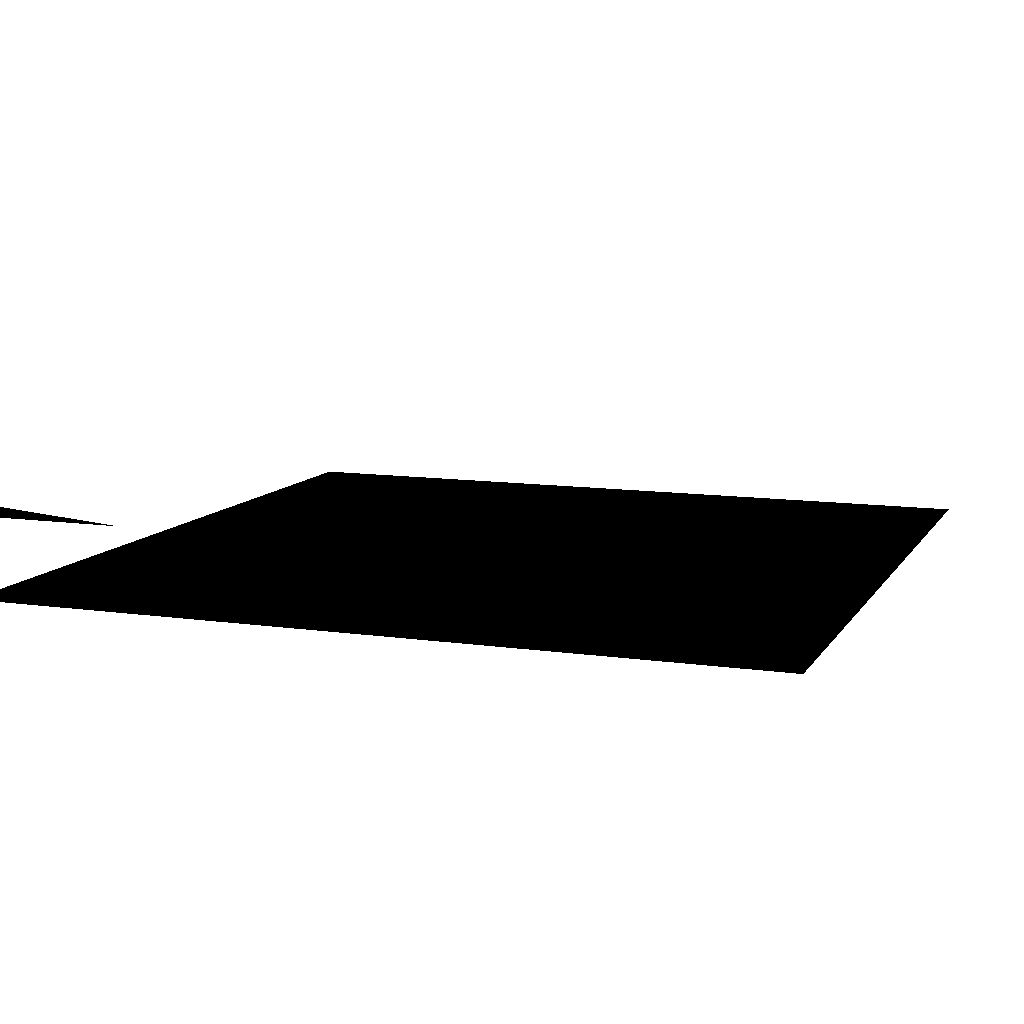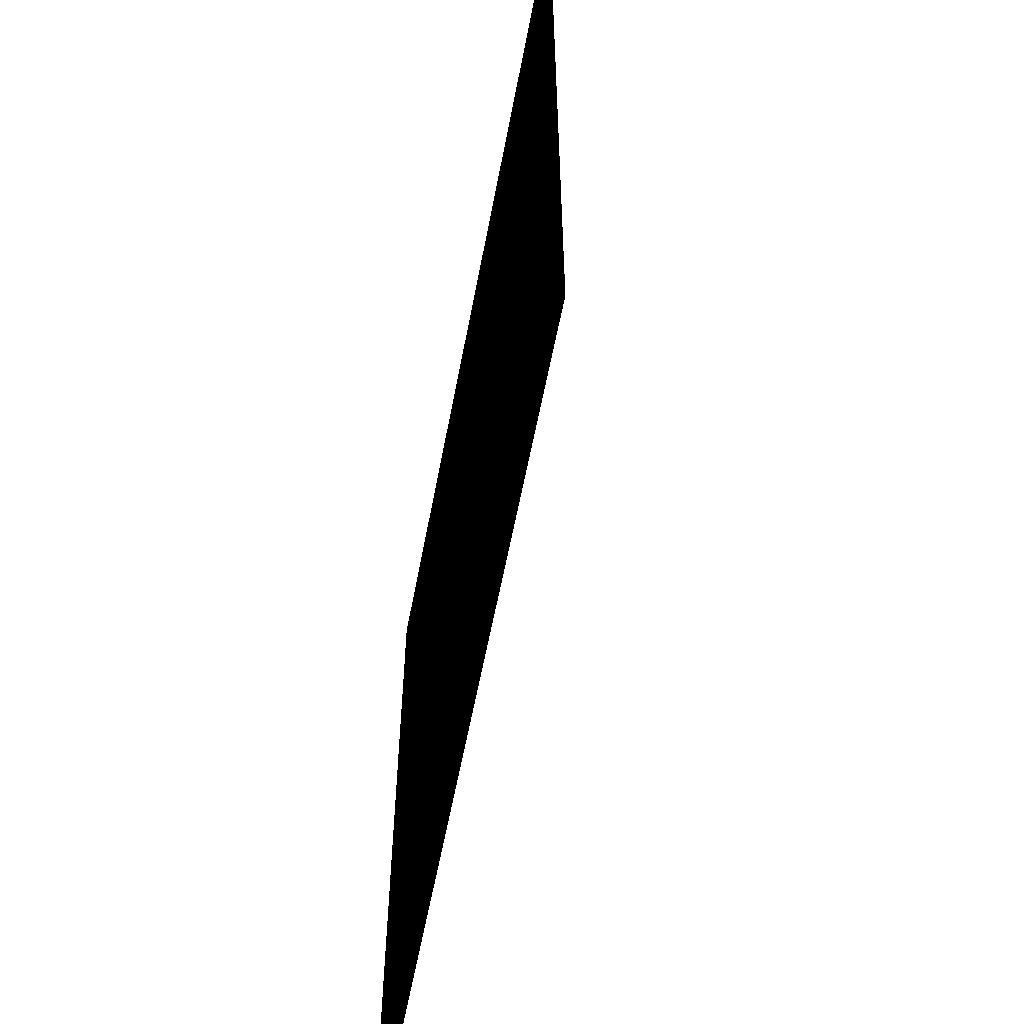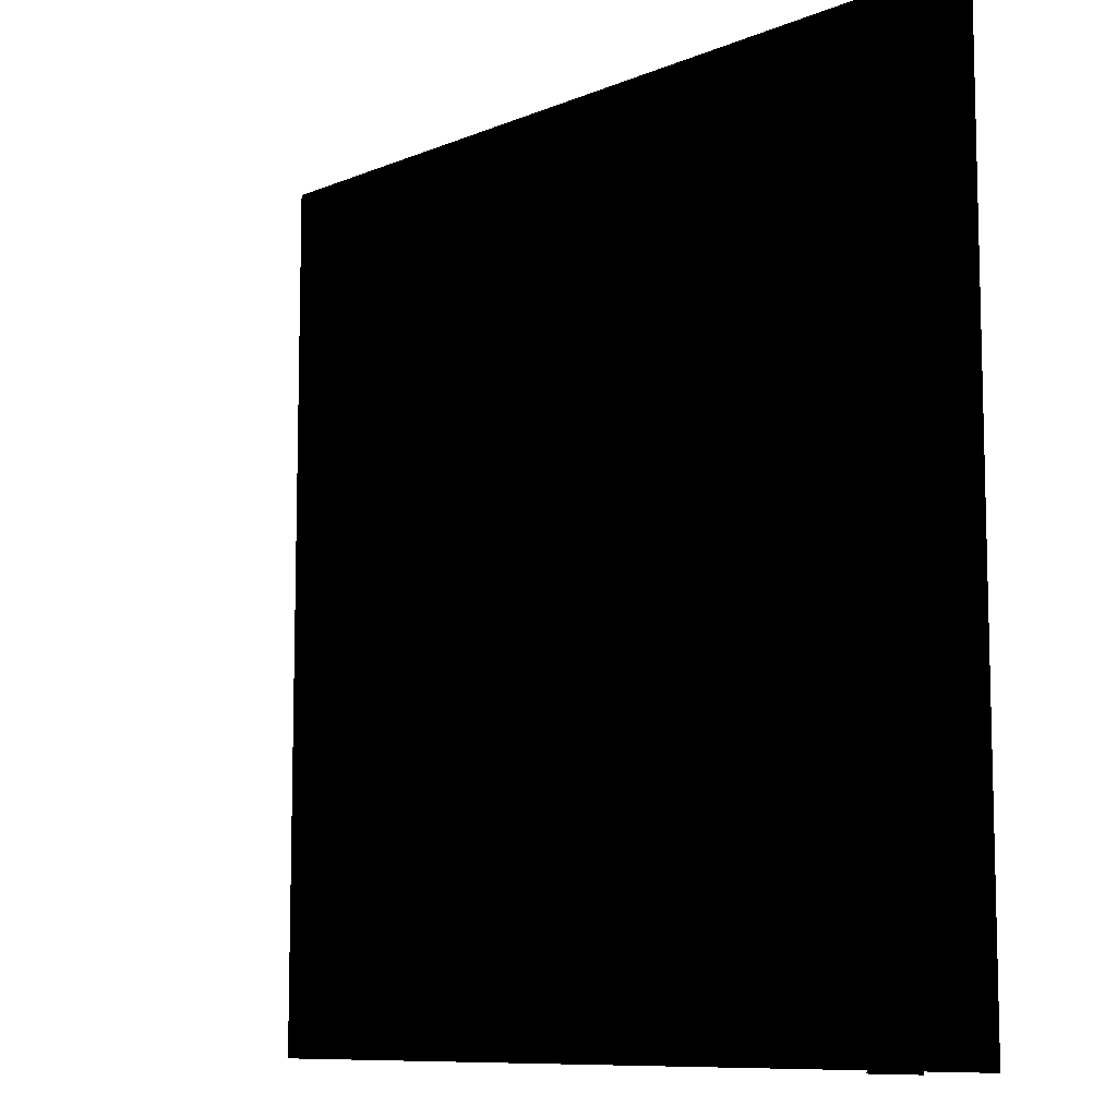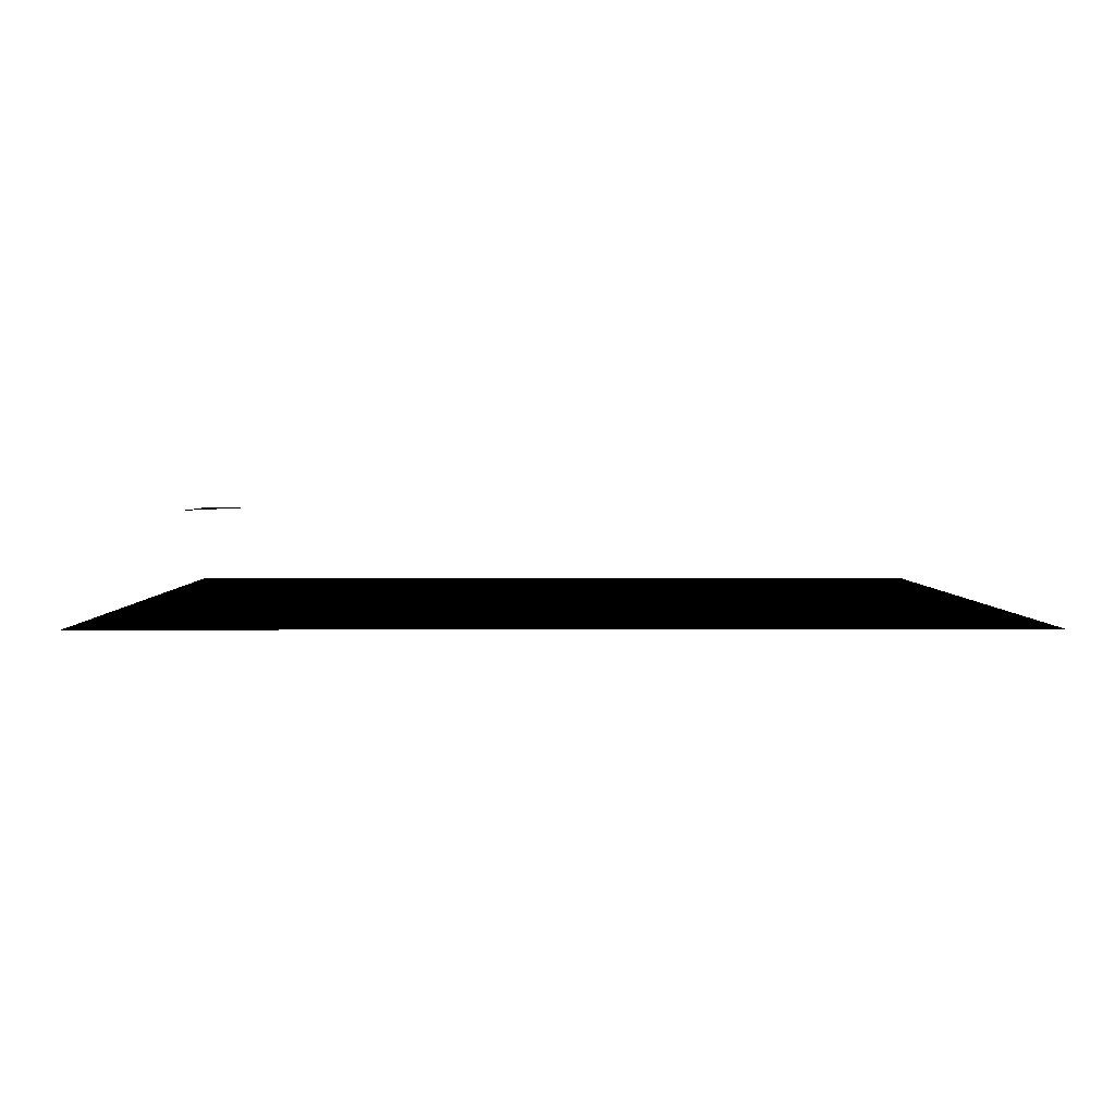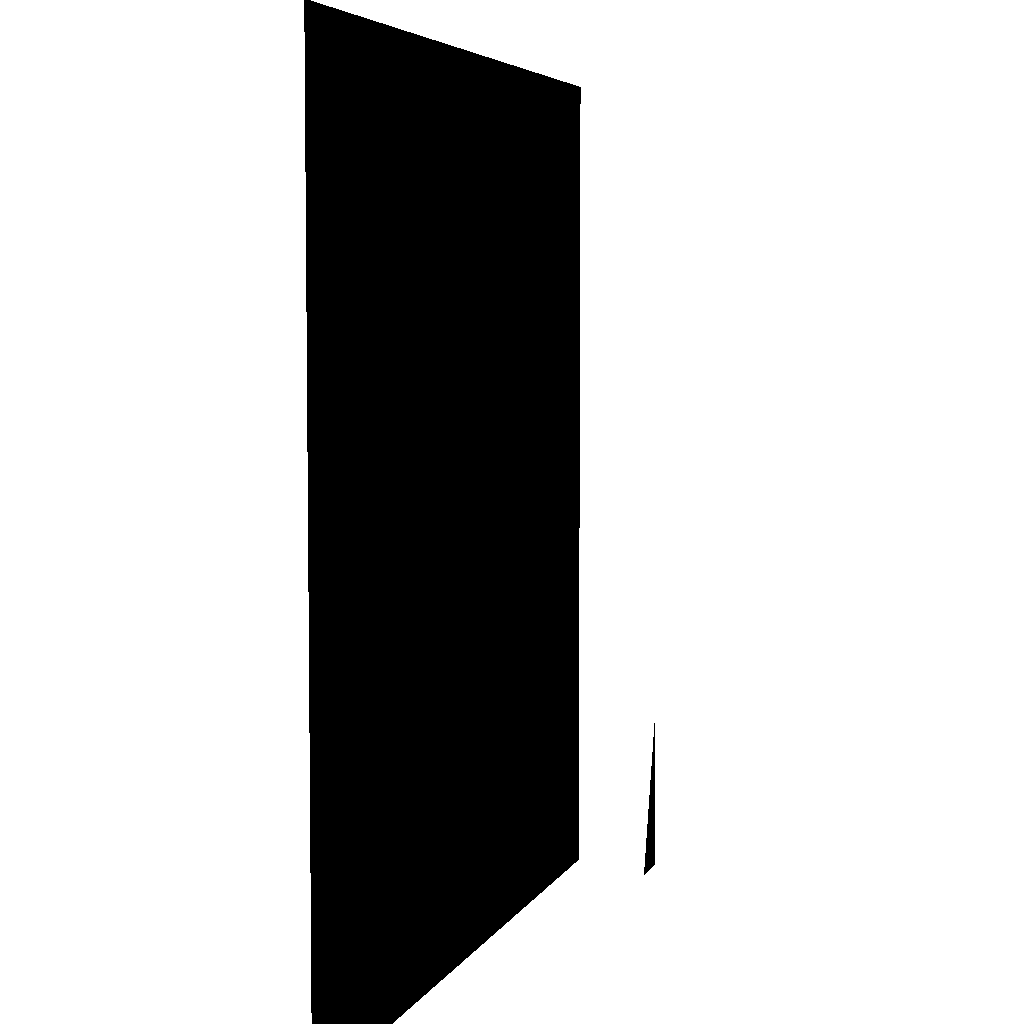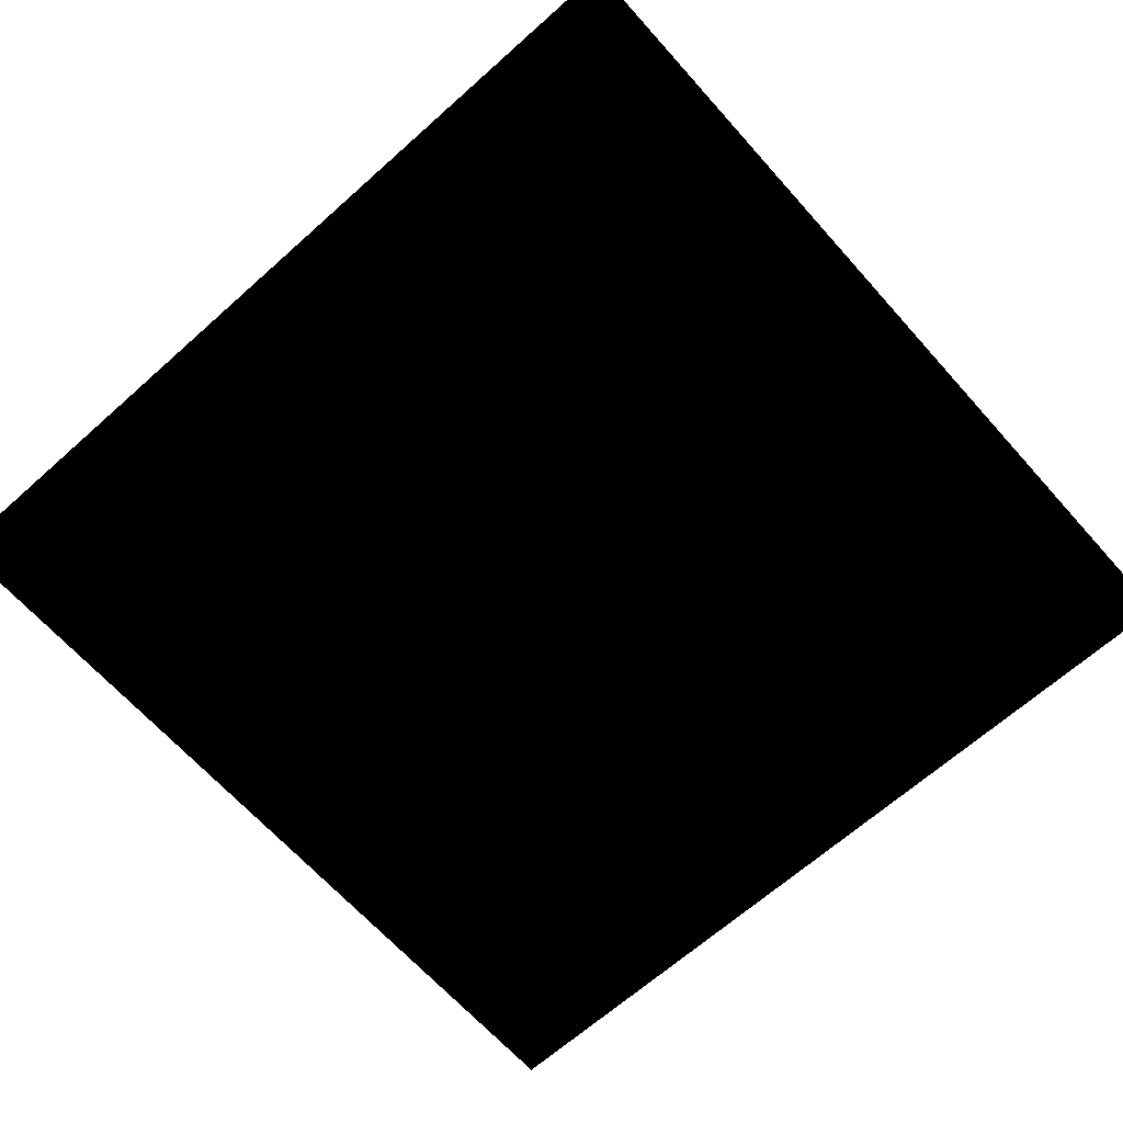
<metadata>
{"format":"obj","ext":"obj","renderer":"f3d","projection":"perspective","resolution":1024,"background":"white","views":[{"elev":10.4,"azim":-69.9,"up":"+Y"},{"elev":-59.5,"azim":79.2,"up":"+Z"},{"elev":-9.4,"azim":-132.8,"up":"+Z"},{"elev":2.4,"azim":-0.8,"up":"+Y"},{"elev":5.0,"azim":105.8,"up":"+Z"},{"elev":-66.2,"azim":41.8,"up":"+Y"}]}
</metadata>
<code>
o 3422
v -64 7 -64
v -64 7 -38
v -56 7 -64
v -64 -6 9
v -64 -6 39
v 64 -6 39
v 64 -6 9
v -64 -6 -16
v 64 -6 -16
v -64 -6 -64
v 64 -6 -64
v -64 -6 64
v 64 -6 64
f 1 2 3
f 4 5 6
f 4 6 7
f 4 7 8
f 8 7 9
f 8 9 10
f 10 9 11
f 5 12 13
f 5 13 6

</code>
